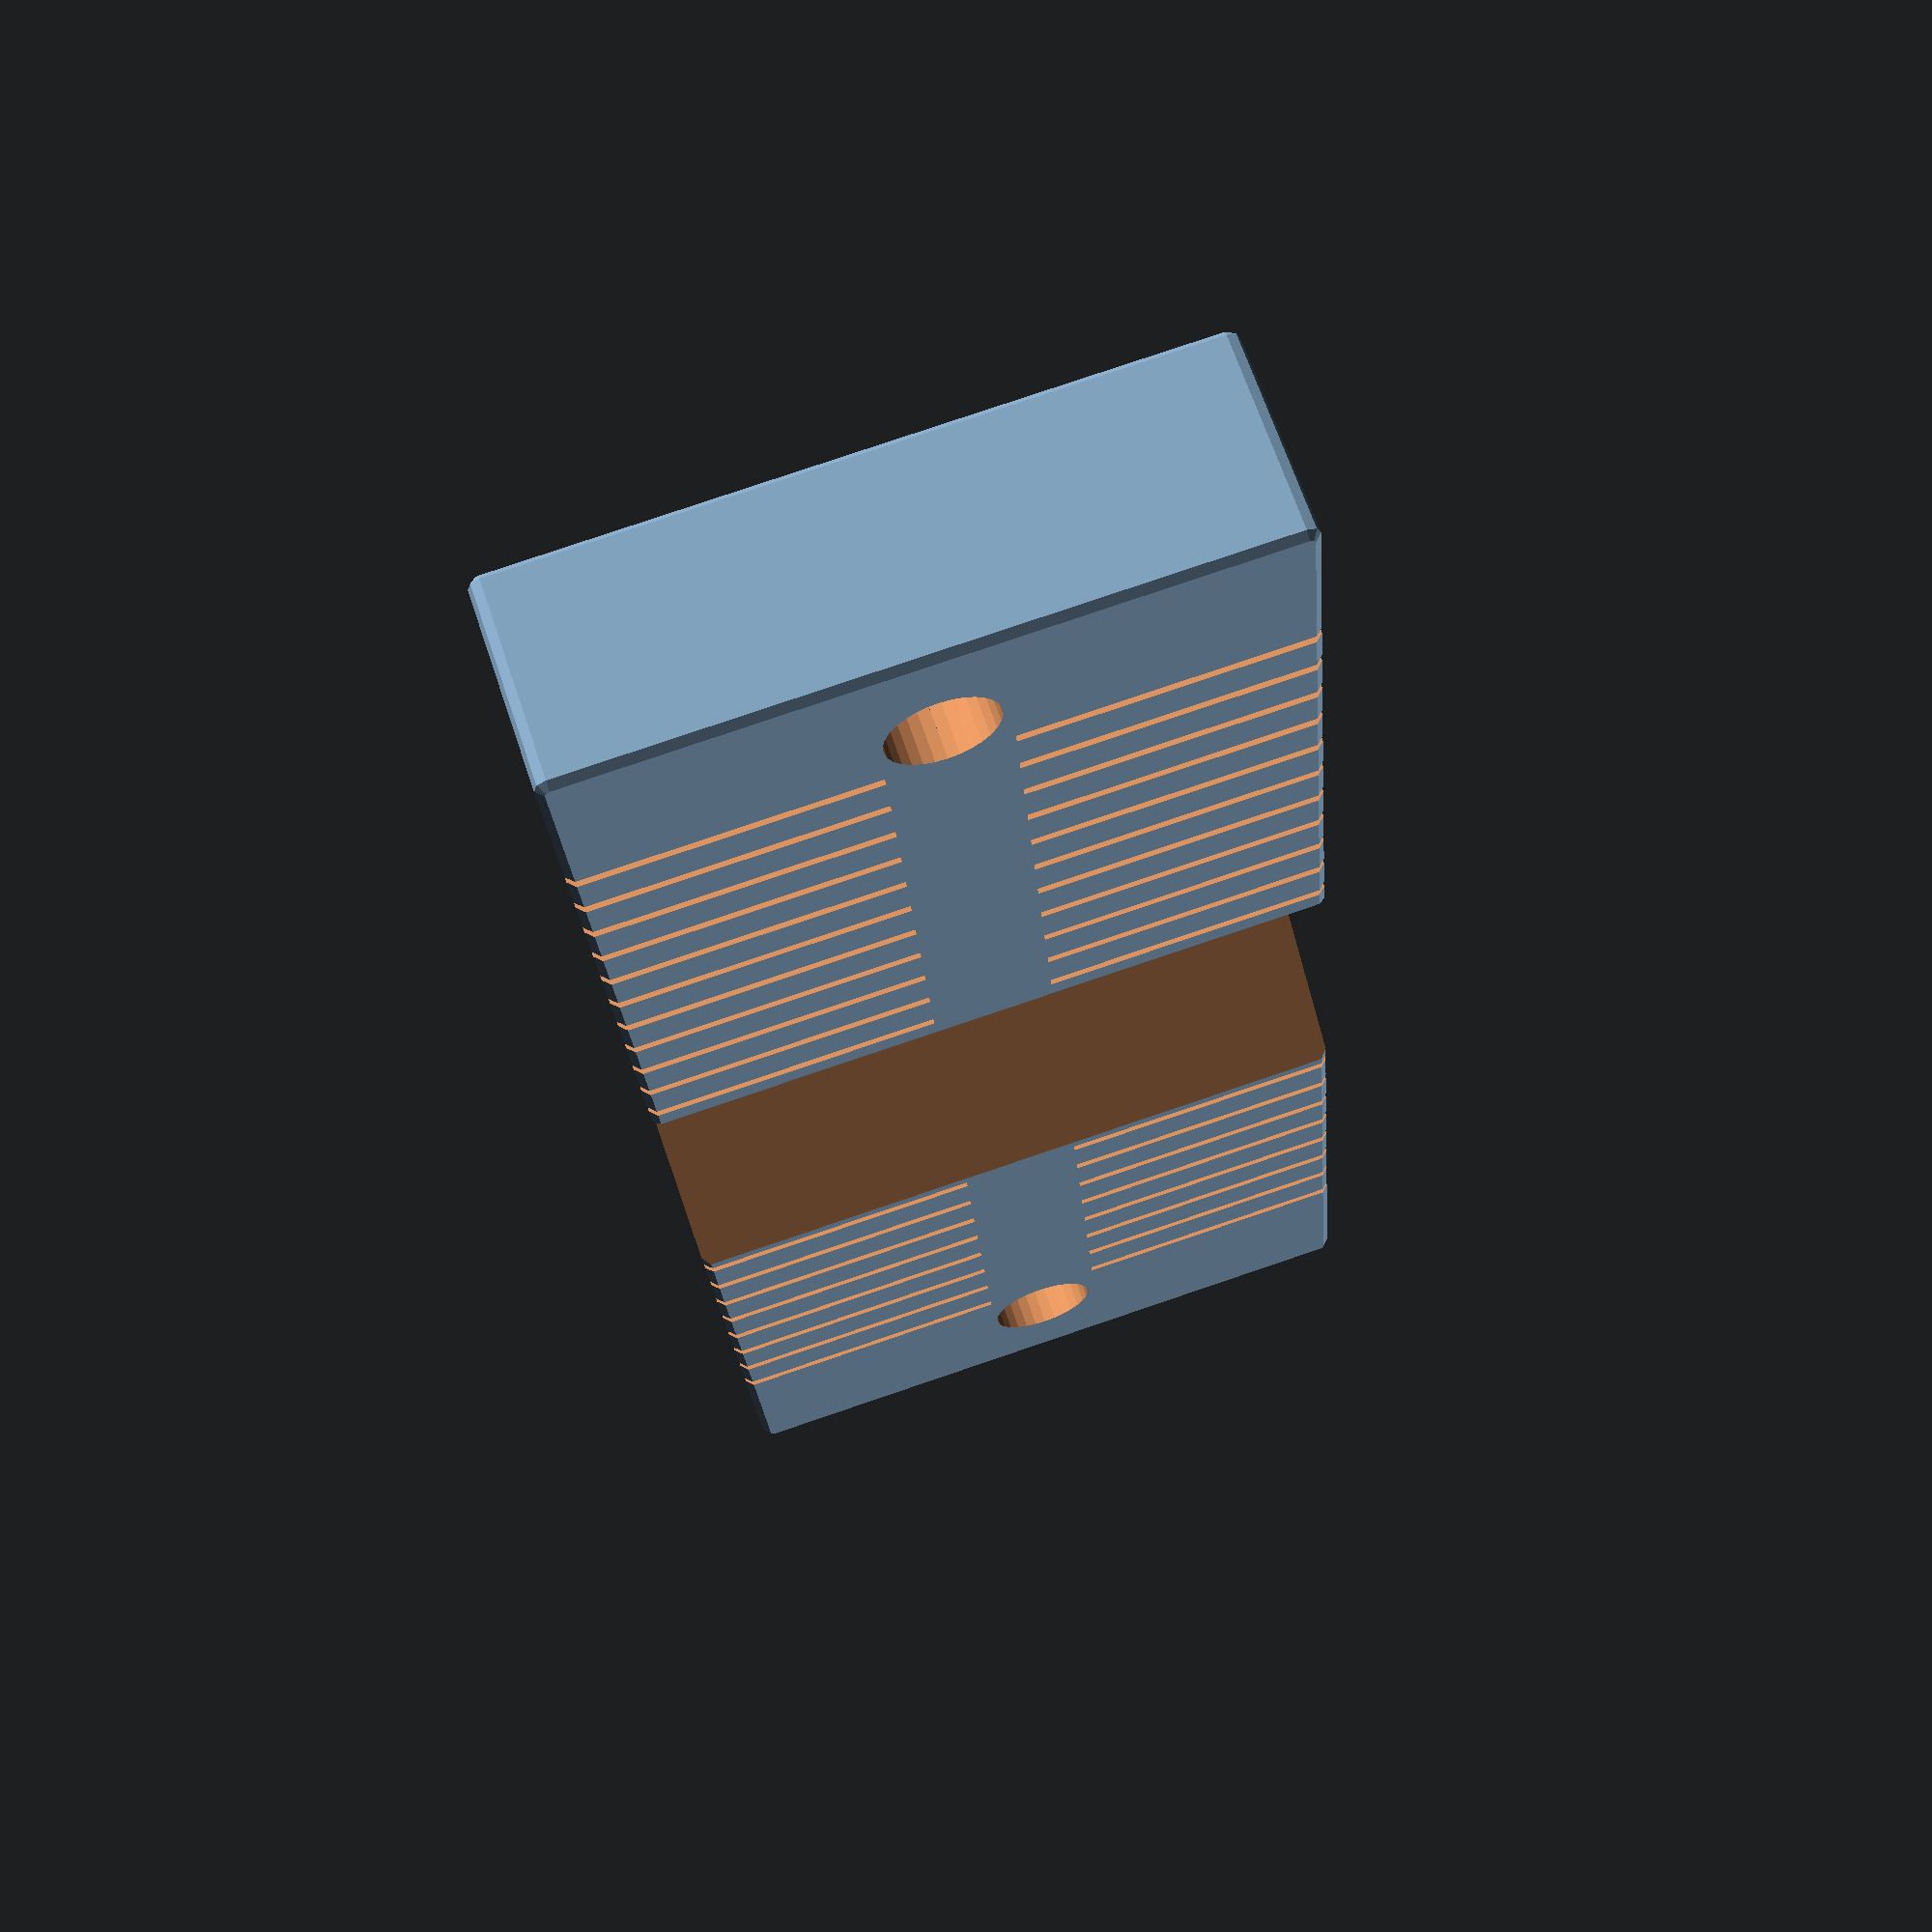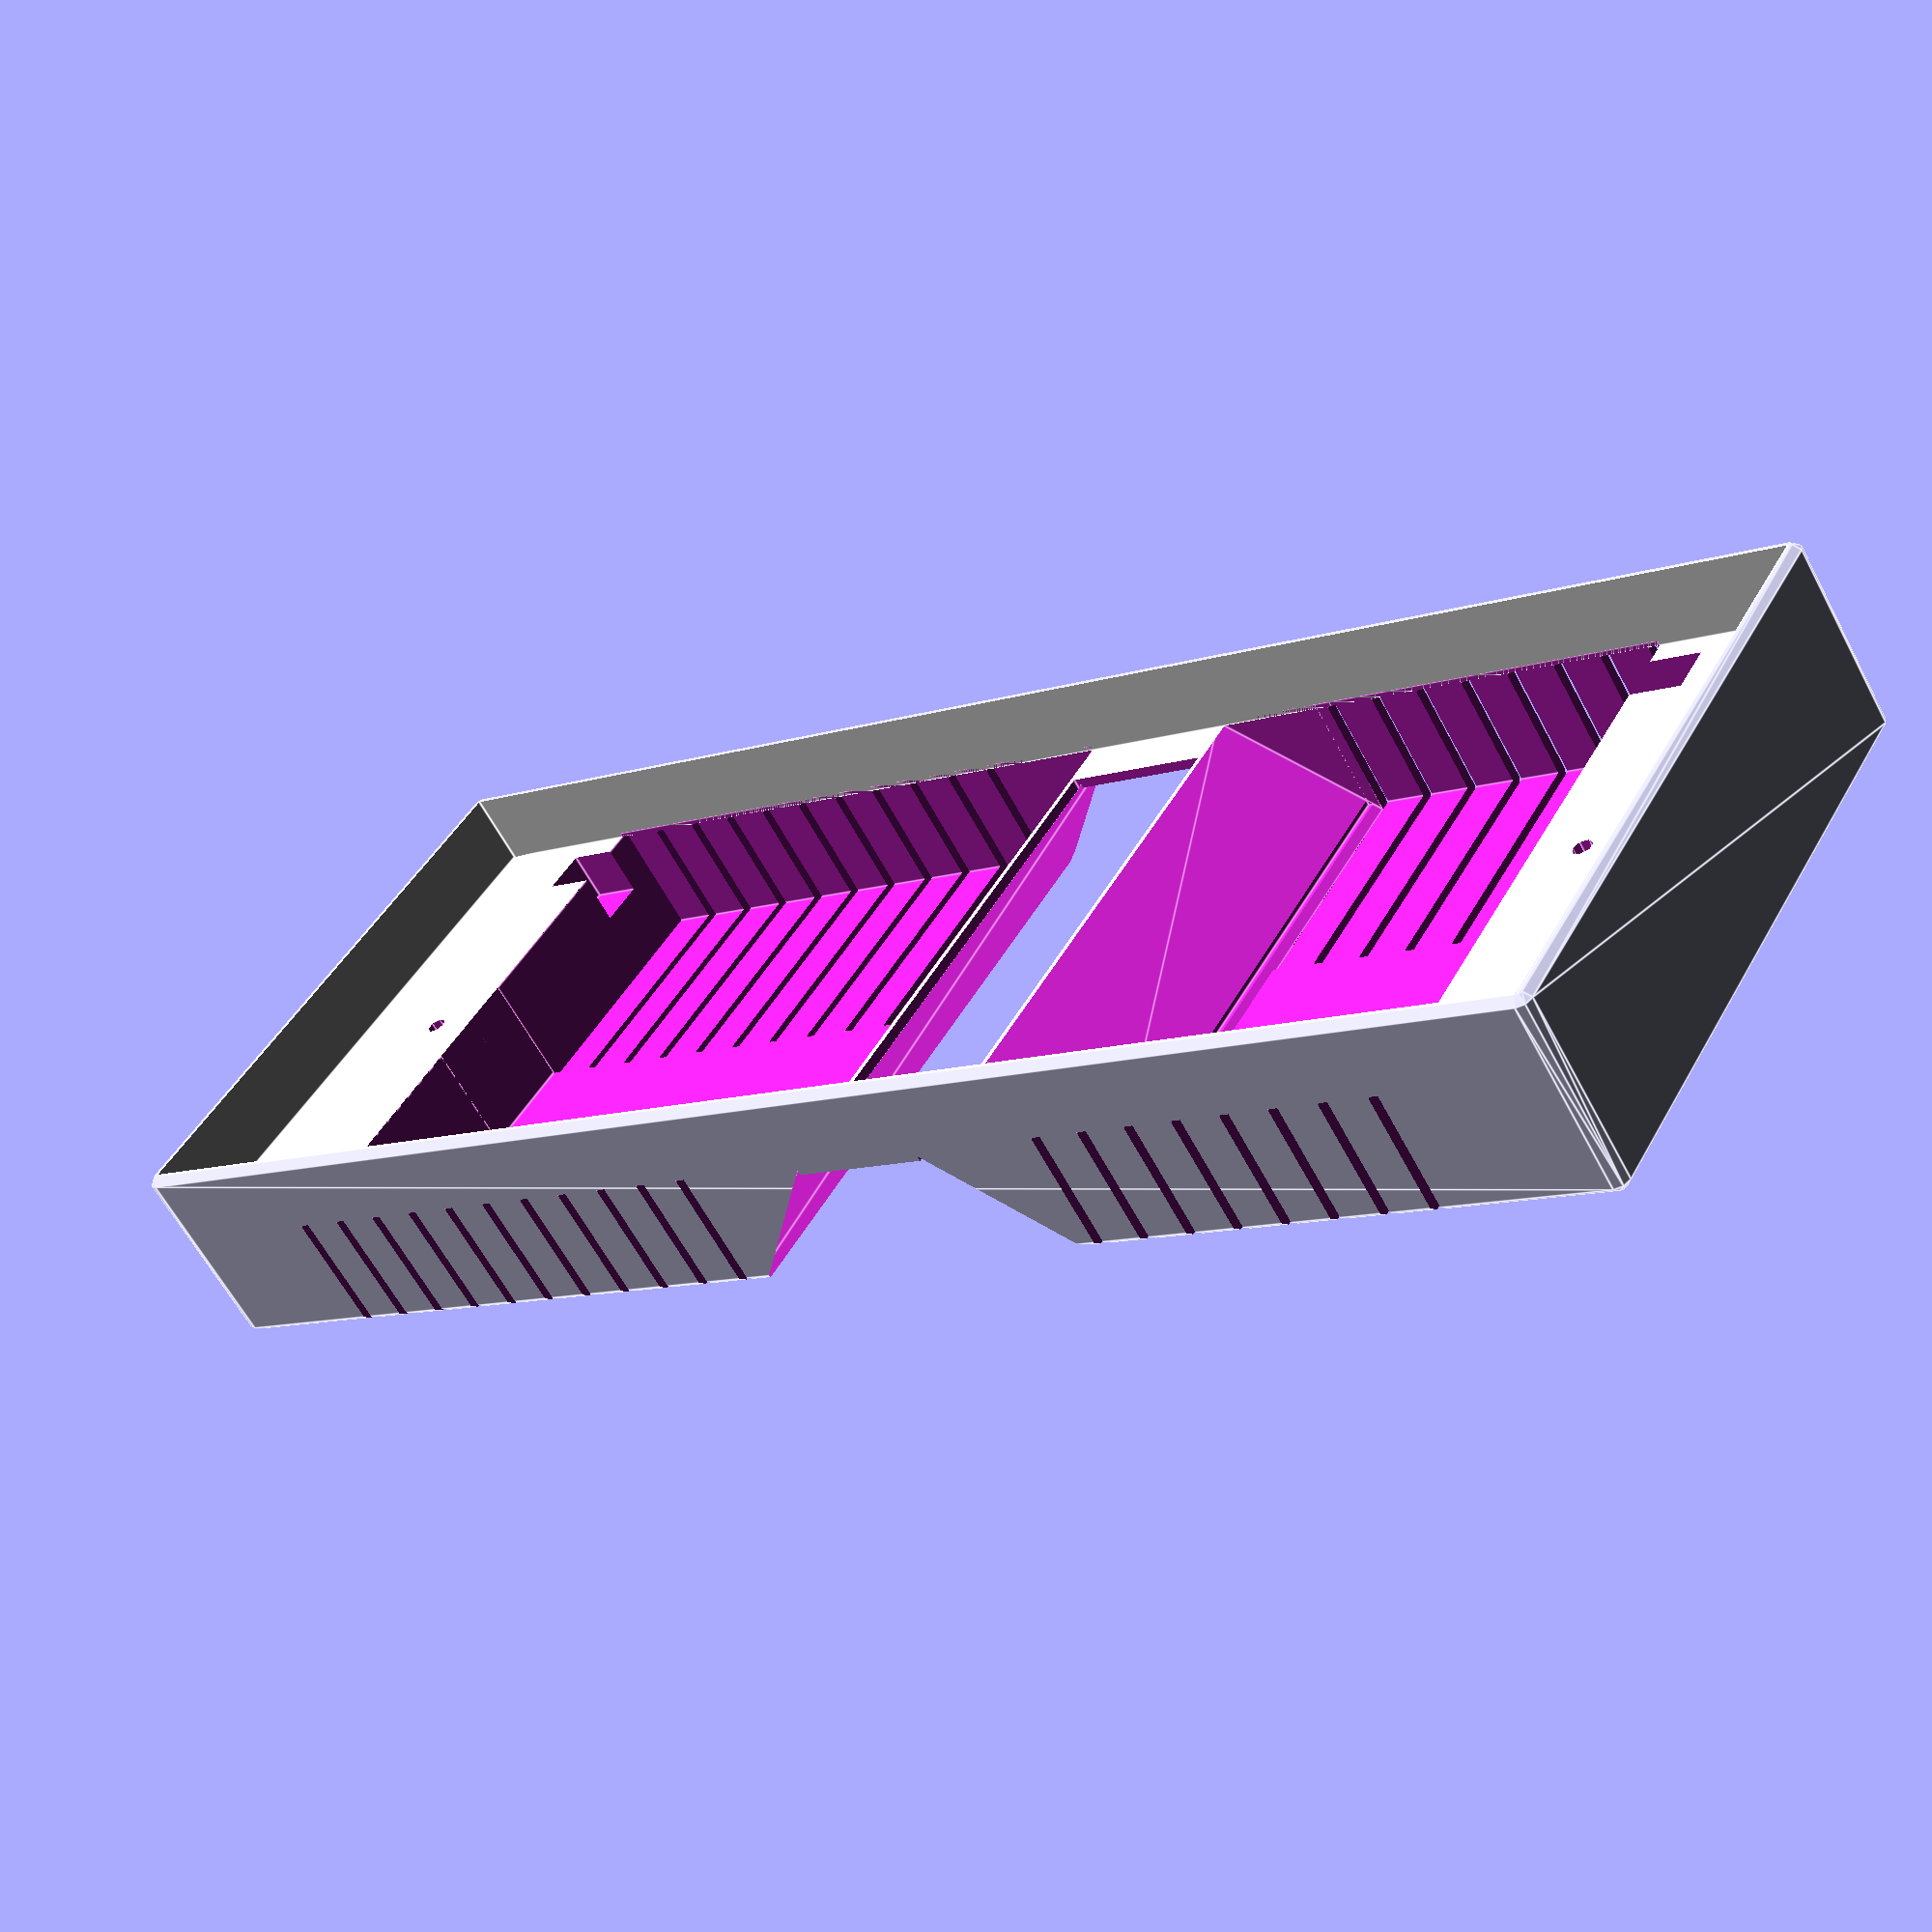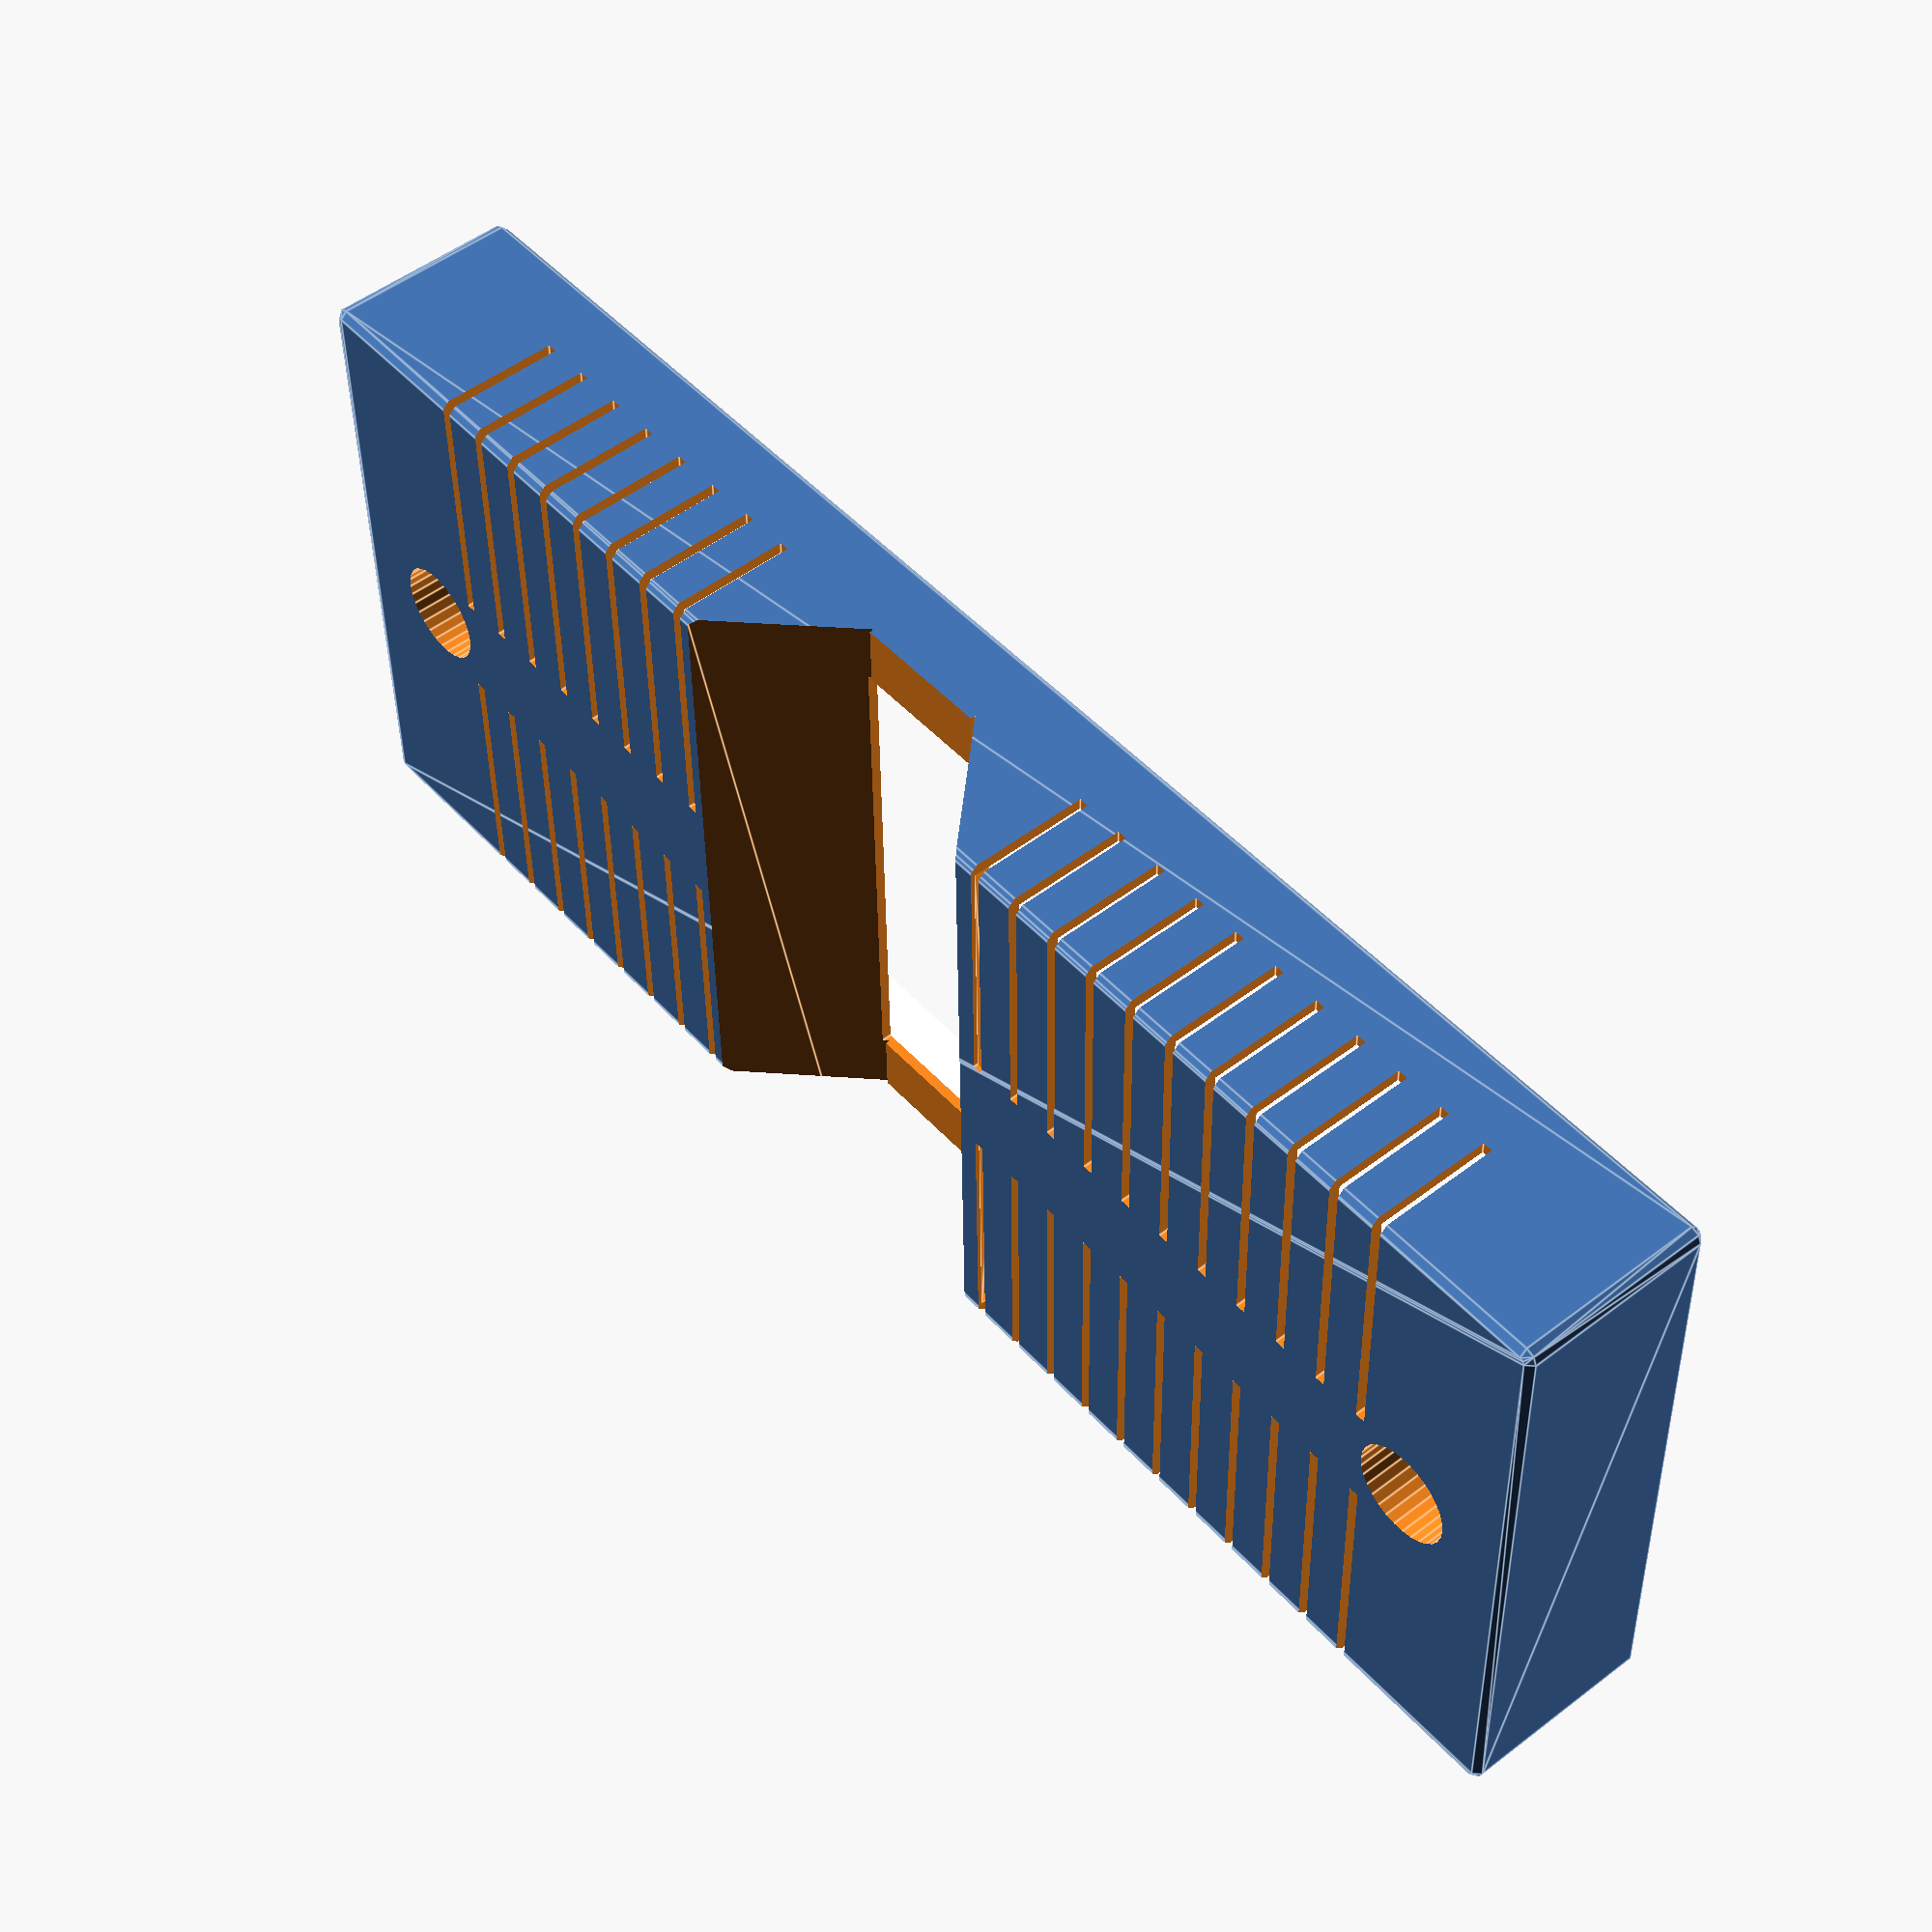
<openscad>

base_width = 320.0;  // measured mm
base_height = 123.0;  // measured mm
sleeve_depth = 15.0;  // chosen, overkill
general_thickness = 2.0;  // chosen
sleeve_thickness = 2.5;
back_face_depth = 25.0;  // chosen

mounting_screw_x_inset = 22;  // measured
mounting_screw_hole_diameter = 2;  // NOT MEASURED
mounting_screw_countersink_diameter = 10;  // NOT MEASURED
mounting_screw_plate_depth = 4.0;  // chosen BUT NOT WELL

hook_width = 15;  // NOT MEASURED
hook_height = 10;
hook_depth = 10;
hook_y_inset = 5;  // measured mm

plate_start = 32;   // NOT MEASURED
plate_end = 134;  // measured mm
plate_depth = 15;  // NOT MEASURED

line_cord_start = 160.0;
line_cord_end = 190.0;
line_cord_y_clearance = 10.0;

crt_diameter = 70;  // measured mm, not used
crt_clearance_diameter = 75;  // picked
crt_depth = 10;  // measured mm, not used
crt_clearance_depth = 20;  // picked
crt_center_from_left = base_width - 70;  // measured mm

vent_slot_y_size = 50;
vent_spacing = 10;

epsilon = 1.0;
total_depth = sleeve_depth + back_face_depth;

module transition(x1, x2) {
    d = sign(x2 - x1);
    translate([x1, 0, -epsilon])
    scale([1, -1, 1])
    rotate([90, 0, 0]) {
        linear_extrude(height=base_height)
        polygon([
            [0, 0],
            [x2 - x1, back_face_depth],
            [x2 - x1 + d*epsilon, back_face_depth],
            [x2 - x1 + d*epsilon, 0]]);
        translate([0, 0, -base_height / 4])
        linear_extrude(height=base_height * 2)
        polygon([
            [-d*epsilon, general_thickness],
            [-d*epsilon, back_face_depth + general_thickness + epsilon * 2],
            [x2 - x1, back_face_depth + general_thickness + epsilon * 2],
            [x2 - x1 + epsilon, back_face_depth + general_thickness + epsilon * 2]]);
    }
}

module left_mounting_screw_negative() {
    translate([mounting_screw_x_inset, base_height / 2, -epsilon]) cylinder(r=mounting_screw_hole_diameter, h=total_depth);

    // countersink 
    translate([mounting_screw_x_inset, base_height / 2, mounting_screw_plate_depth]) cylinder(r=mounting_screw_countersink_diameter, h=total_depth);
    
    // mounting hook
    translate([mounting_screw_x_inset, hook_y_inset, -epsilon]) cube([hook_width, hook_height, hook_depth + epsilon]);
}

module vertical_slot(x) {
    translate([x, -general_thickness * 2, 0])
        cube([general_thickness, vent_slot_y_size + sleeve_thickness * 2, back_face_depth * 3 - sleeve_thickness]);
    translate([x, base_height - vent_slot_y_size, 0]) 
        cube([general_thickness, vent_slot_y_size + sleeve_thickness * 2, back_face_depth * 3 - sleeve_thickness]);
}

difference() {
    // sleeve & surround
    translate([0, 0, -sleeve_depth + sleeve_thickness])
    minkowski() {
        cube([base_width, base_height, total_depth - sleeve_thickness * 2]);
        sphere(r=sleeve_thickness);
    }
    // hollow in sleeve for main body
    color("white")
    translate([0, 0, -sleeve_depth - epsilon])
      cube([base_width, base_height, sleeve_depth + epsilon]);
    
    // mounting screws & matching things
    left_mounting_screw_negative();
    translate([base_width, 0, 0]) mirror([1, 0, 0]) left_mounting_screw_negative();
    
    // power transformer plate
    translate([plate_start, 0, -epsilon]) cube([plate_end - plate_start, base_height, max(plate_depth, back_face_depth - sleeve_thickness) + epsilon]);
    
    // thinning out line cord area
    translate([line_cord_start, -2*sleeve_thickness, general_thickness]) cube([line_cord_end - line_cord_start, base_height + 4*sleeve_thickness, back_face_depth + epsilon]);
    
    // hole punch for line cord (NOT MEASURED IN ENOUGH DETAIL)
    translate([line_cord_start, line_cord_y_clearance, -epsilon]) cube([line_cord_end - line_cord_start, base_height - line_cord_y_clearance * 2, back_face_depth + epsilon]);
    
    // CRT end -- fallback
    translate([crt_center_from_left, base_height / 2, -epsilon])
        cylinder(r=crt_clearance_diameter / 2, h=crt_clearance_depth + epsilon);
    // CRT end -- unnecessary material clearing
    translate([crt_center_from_left - crt_clearance_diameter / 2, 0, -epsilon]) cube([crt_clearance_diameter, base_height, back_face_depth - sleeve_thickness + epsilon]);
    
    // ventilation slots
    for (i = [plate_start:vent_spacing:plate_end]) {
        vertical_slot(i);
    }
    for (i = [-crt_diameter / 2:vent_spacing:crt_diameter / 2]) {
        vertical_slot(crt_center_from_left + i);
    }
    
    transition(line_cord_start, plate_end);
   transition(line_cord_end, crt_center_from_left - crt_diameter / 2);

    // TODO: spaces for those screws in one corner
    // TODO: holes for side-panel screws (do they pass through or do they need slide-in clearance?
    // TODO: spaces for those upper side plastic frame tabs
}


</openscad>
<views>
elev=114.5 azim=265.7 roll=198.3 proj=p view=wireframe
elev=241.8 azim=329.5 roll=332.1 proj=p view=edges
elev=309.6 azim=178.9 roll=49.9 proj=p view=edges
</views>
